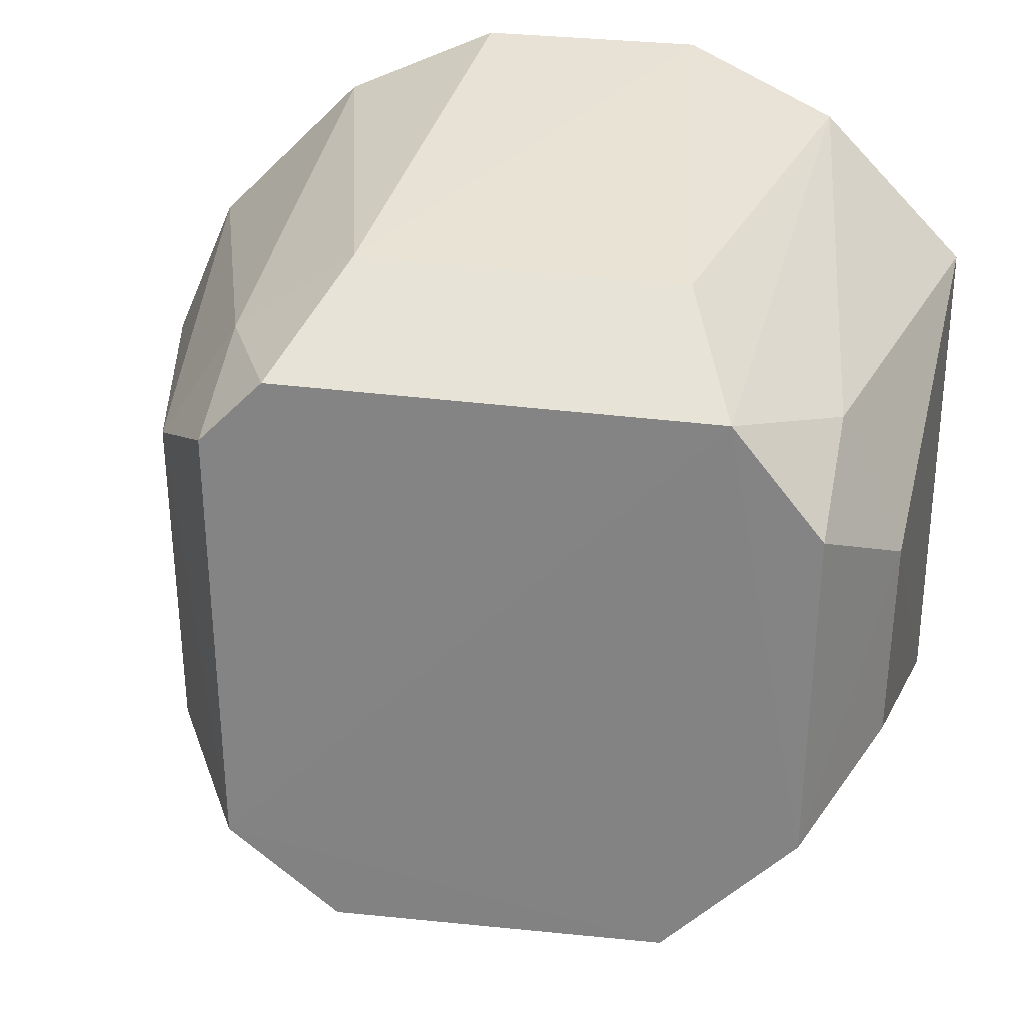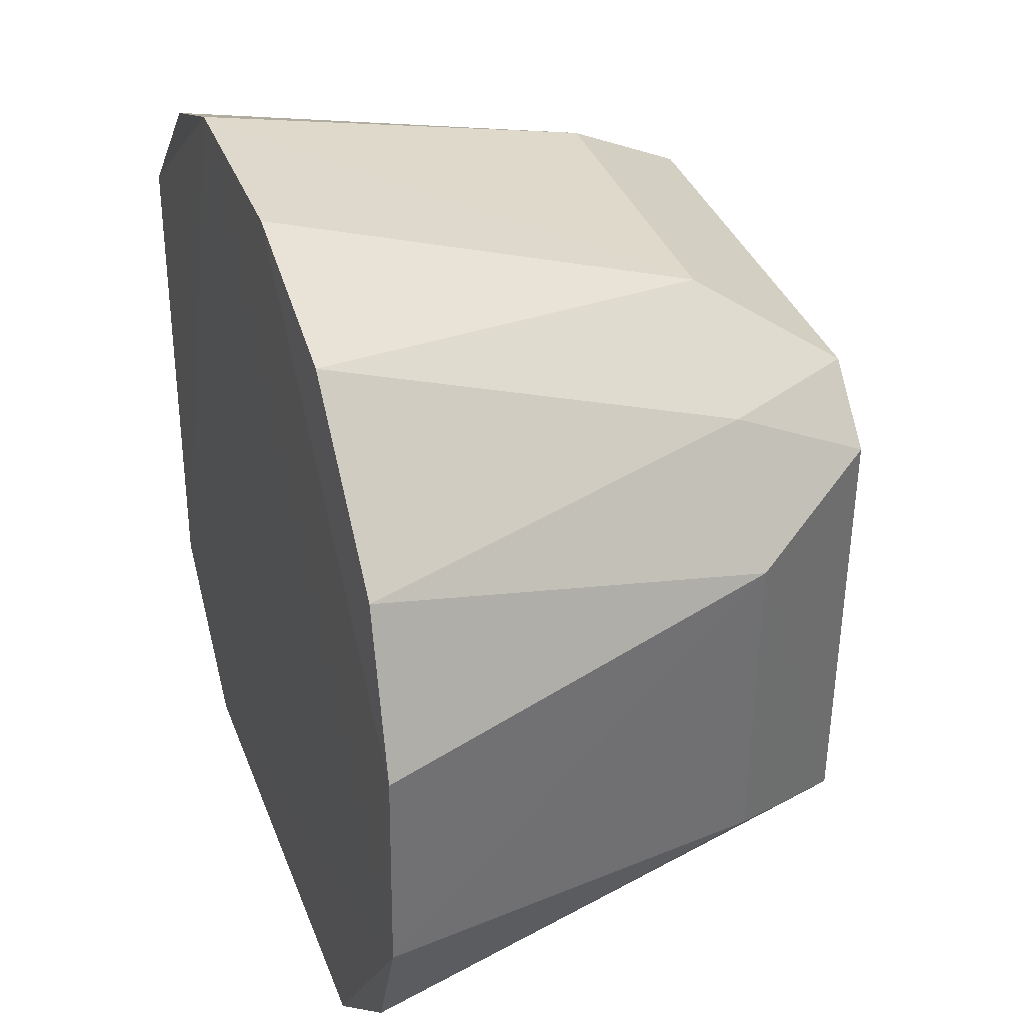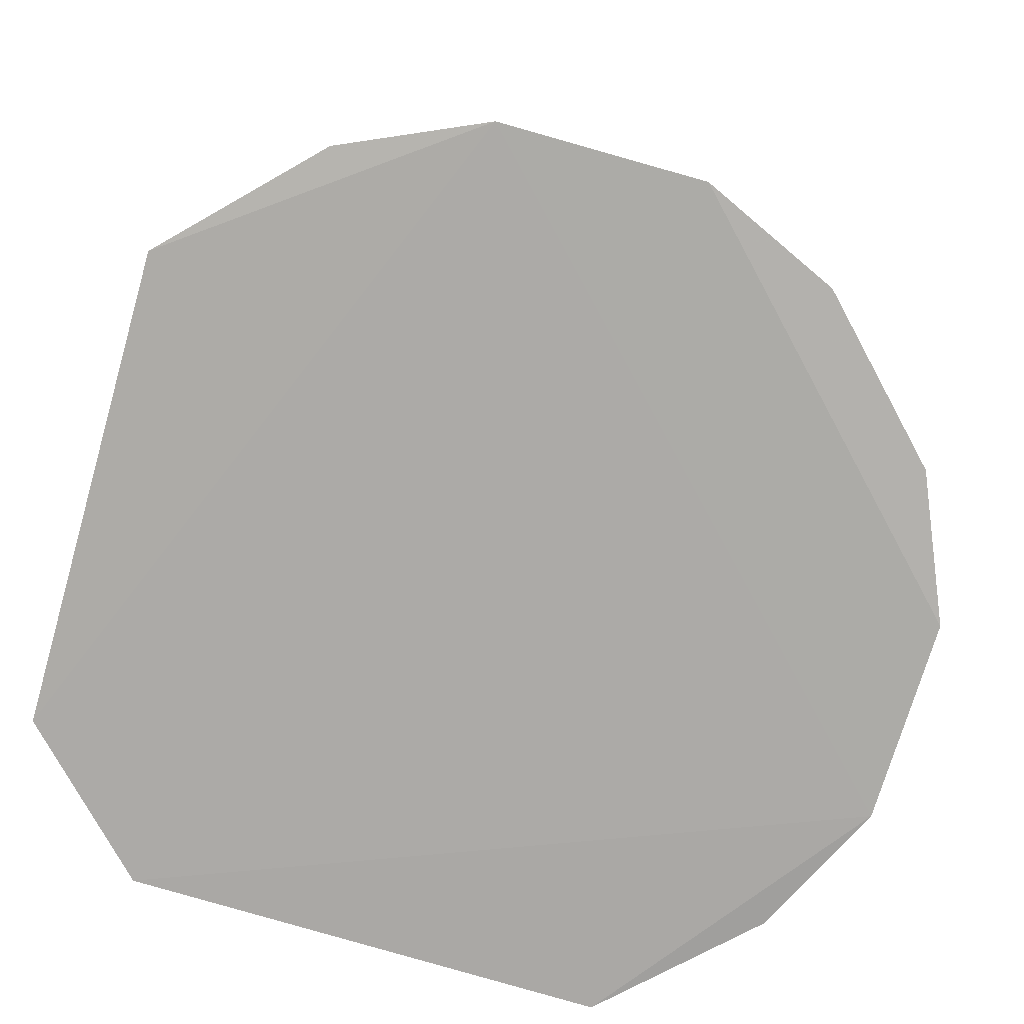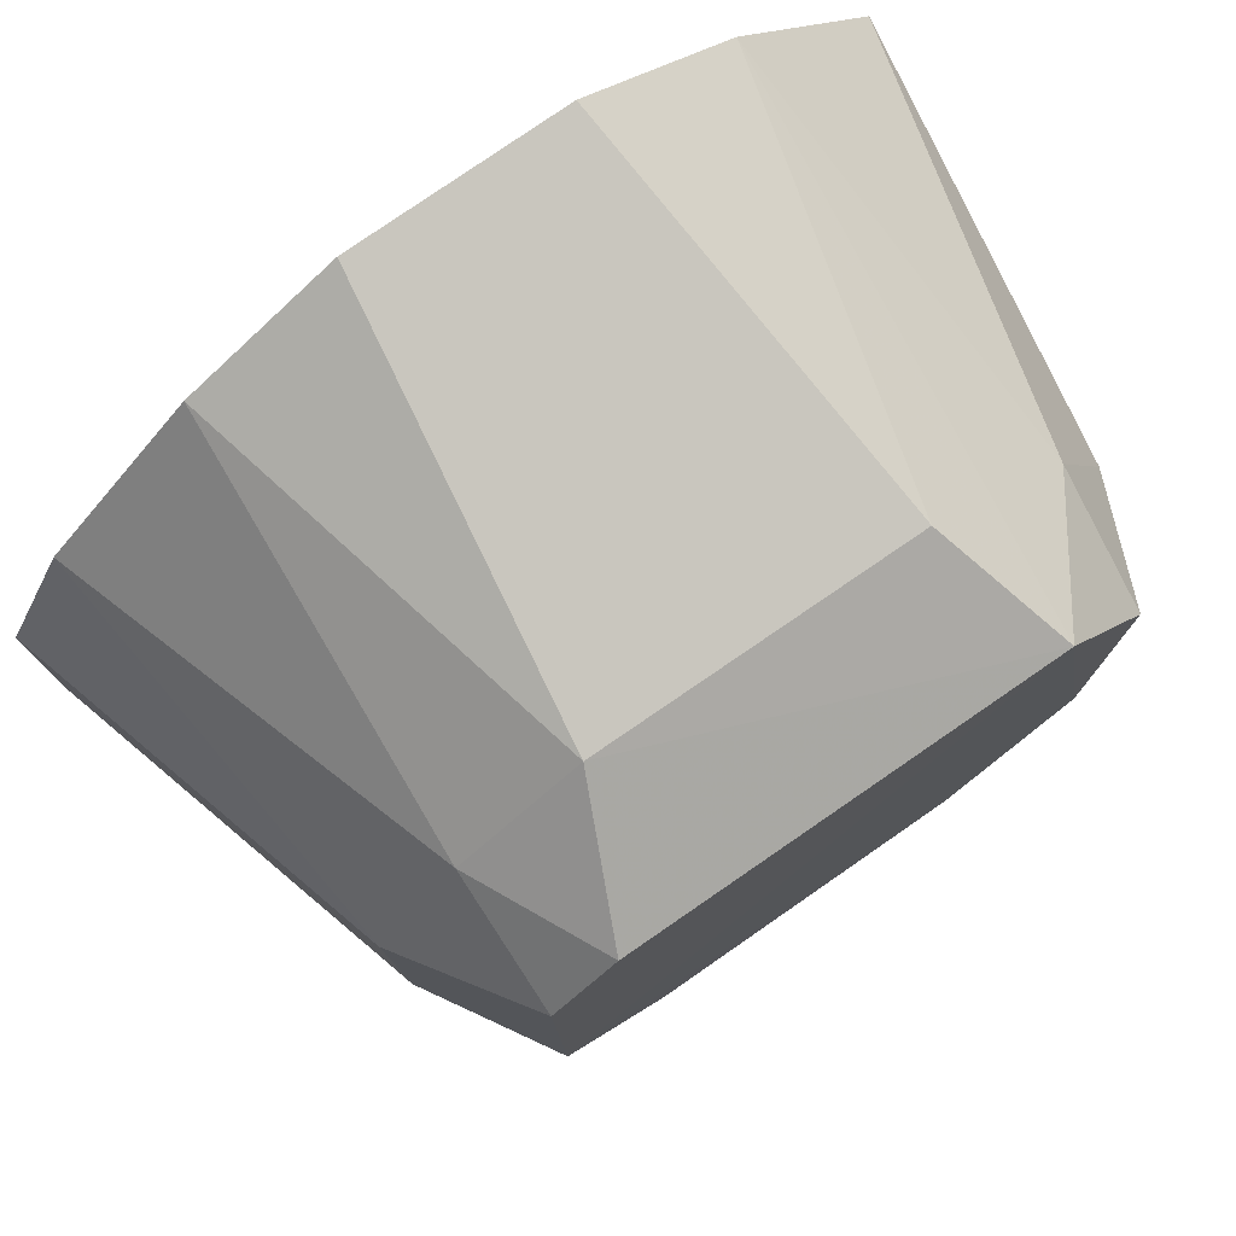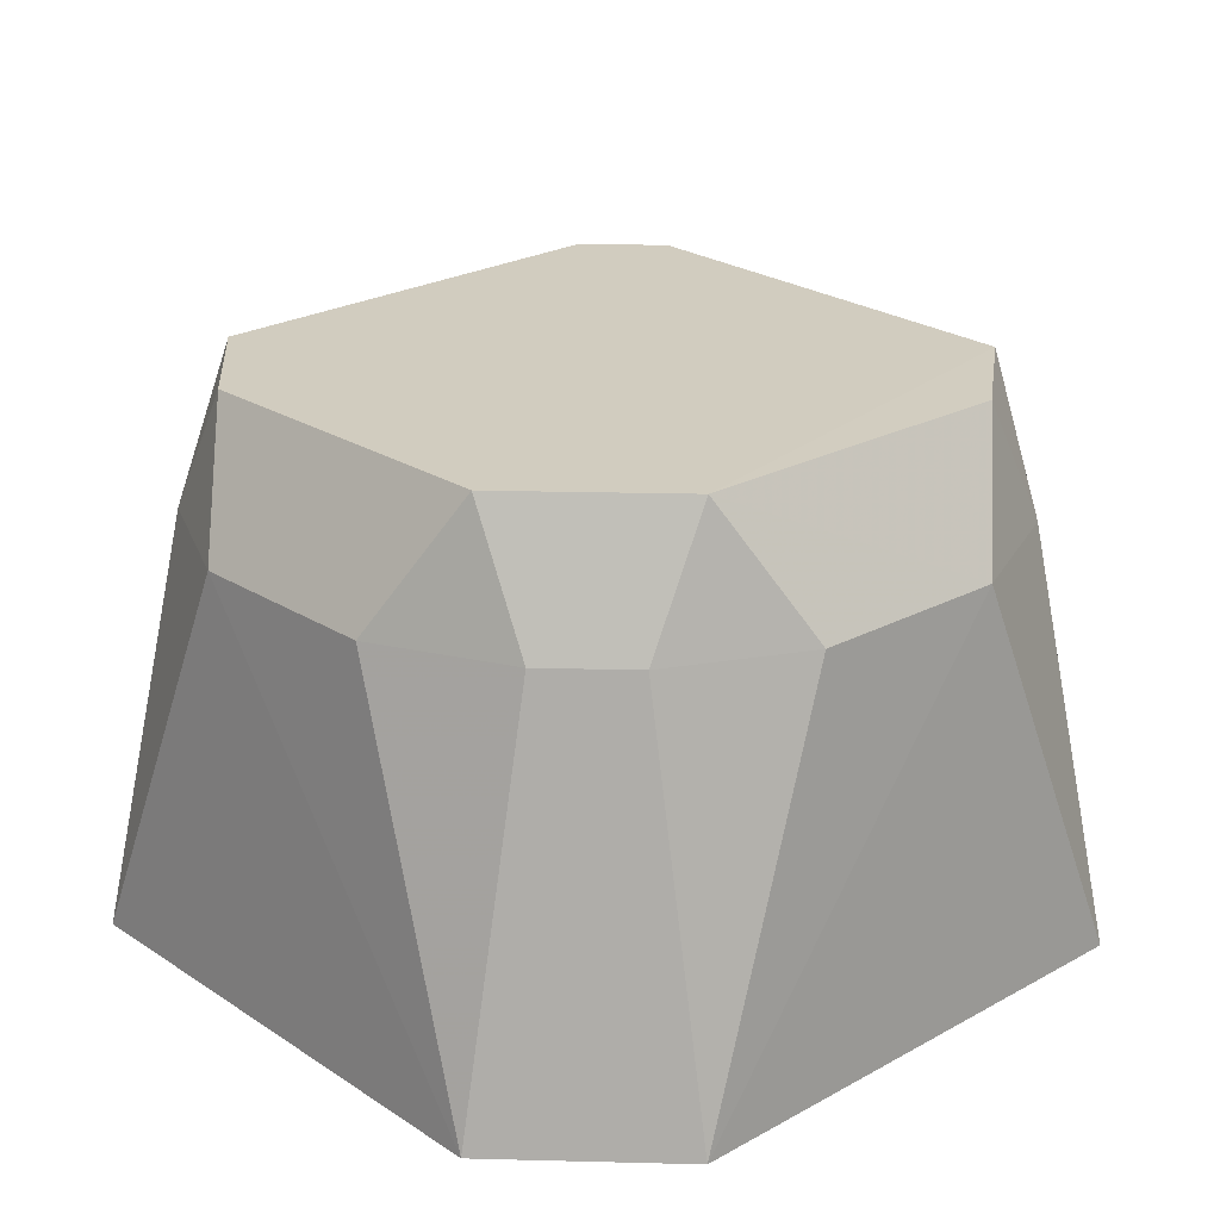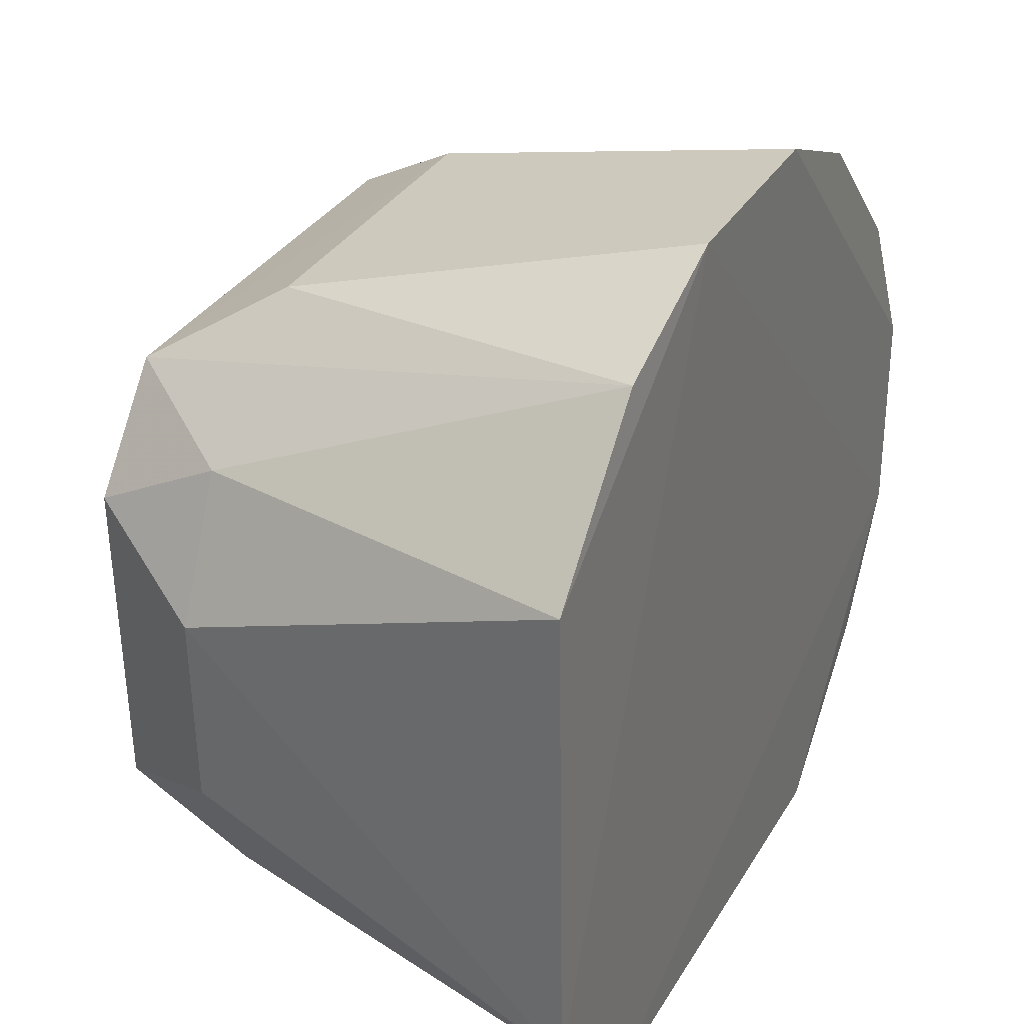
<metadata>
{"format":"obj","ext":"obj","renderer":"f3d","projection":"perspective","resolution":1024,"background":"white","views":[{"elev":26.8,"azim":-169.4,"up":"+Z"},{"elev":36.5,"azim":71.2,"up":"+Z"},{"elev":-75.8,"azim":-16.4,"up":"+Y"},{"elev":77.1,"azim":145.3,"up":"+Z"},{"elev":23.9,"azim":-132.6,"up":"+Y"},{"elev":32.4,"azim":-63.4,"up":"+Z"}]}
</metadata>
<code>
v 0.07417 0.35 0.04653
v 0.08604 0.3484 -0.02171
v 0.05157 0.4473 0.03963
v -0.04128 0.4474 0.0503
v -0.07501 0.3475 -0.04845
v 0.01855 0.3488 0.08647
v 0.08647 0.3488 0.01855
v 0.0298 0.4472 -0.05781
v 0.04653 0.35 0.07417
v 0.02885 0.4231 0.06654
v -0.07604 0.3485 0.04557
v -0.02171 0.3484 0.08604
v 0.06653 0.4231 0.02886
v 0.04557 0.3485 -0.07604
v -0.05656 0.4473 -0.03212
v 0.05029 0.4474 -0.04128
v 0.05132 0.4231 0.05132
v 0.03965 0.4473 0.05156
v -0.04919 0.349 0.07328
v -0.0313 0.4231 0.06535
v -0.04846 0.3475 -0.07501
v -0.07044 0.4231 0.01705
v 0.06535 0.4231 -0.0313
v 0.04259 0.4231 -0.05865
v -0.03213 0.4473 -0.05656
v -0.05866 0.4231 0.04258
v 0.01707 0.4231 -0.07044
v -0.05718 0.4231 -0.04445
v -0.05782 0.4472 0.02981
v -0.0696 0.4231 -0.01997
v 0.07329 0.349 -0.04918
v -0.01997 0.4231 -0.0696
v -0.04444 0.4231 -0.05718
f 7 6 2
f 7 1 6
f 9 6 1
f 10 6 9
f 12 2 6
f 12 11 5
f 12 6 10
f 13 7 2
f 13 1 7
f 16 3 13
f 16 15 4
f 17 9 1
f 17 10 9
f 17 13 3
f 17 1 13
f 18 4 10
f 18 16 4
f 18 3 16
f 18 17 3
f 18 10 17
f 19 11 12
f 20 12 10
f 20 10 4
f 20 19 12
f 20 4 19
f 21 14 2
f 21 12 5
f 21 2 12
f 22 5 11
f 23 16 13
f 23 13 2
f 24 8 16
f 25 16 8
f 25 15 16
f 26 19 4
f 26 11 19
f 26 22 11
f 27 14 21
f 27 24 14
f 27 8 24
f 27 25 8
f 28 21 5
f 29 4 15
f 29 15 22
f 29 26 4
f 29 22 26
f 30 22 15
f 30 5 22
f 30 28 5
f 30 15 28
f 31 23 2
f 31 2 14
f 31 14 24
f 31 24 16
f 31 16 23
f 32 27 21
f 32 25 27
f 33 21 28
f 33 32 21
f 33 25 32
f 33 28 15
f 33 15 25

</code>
